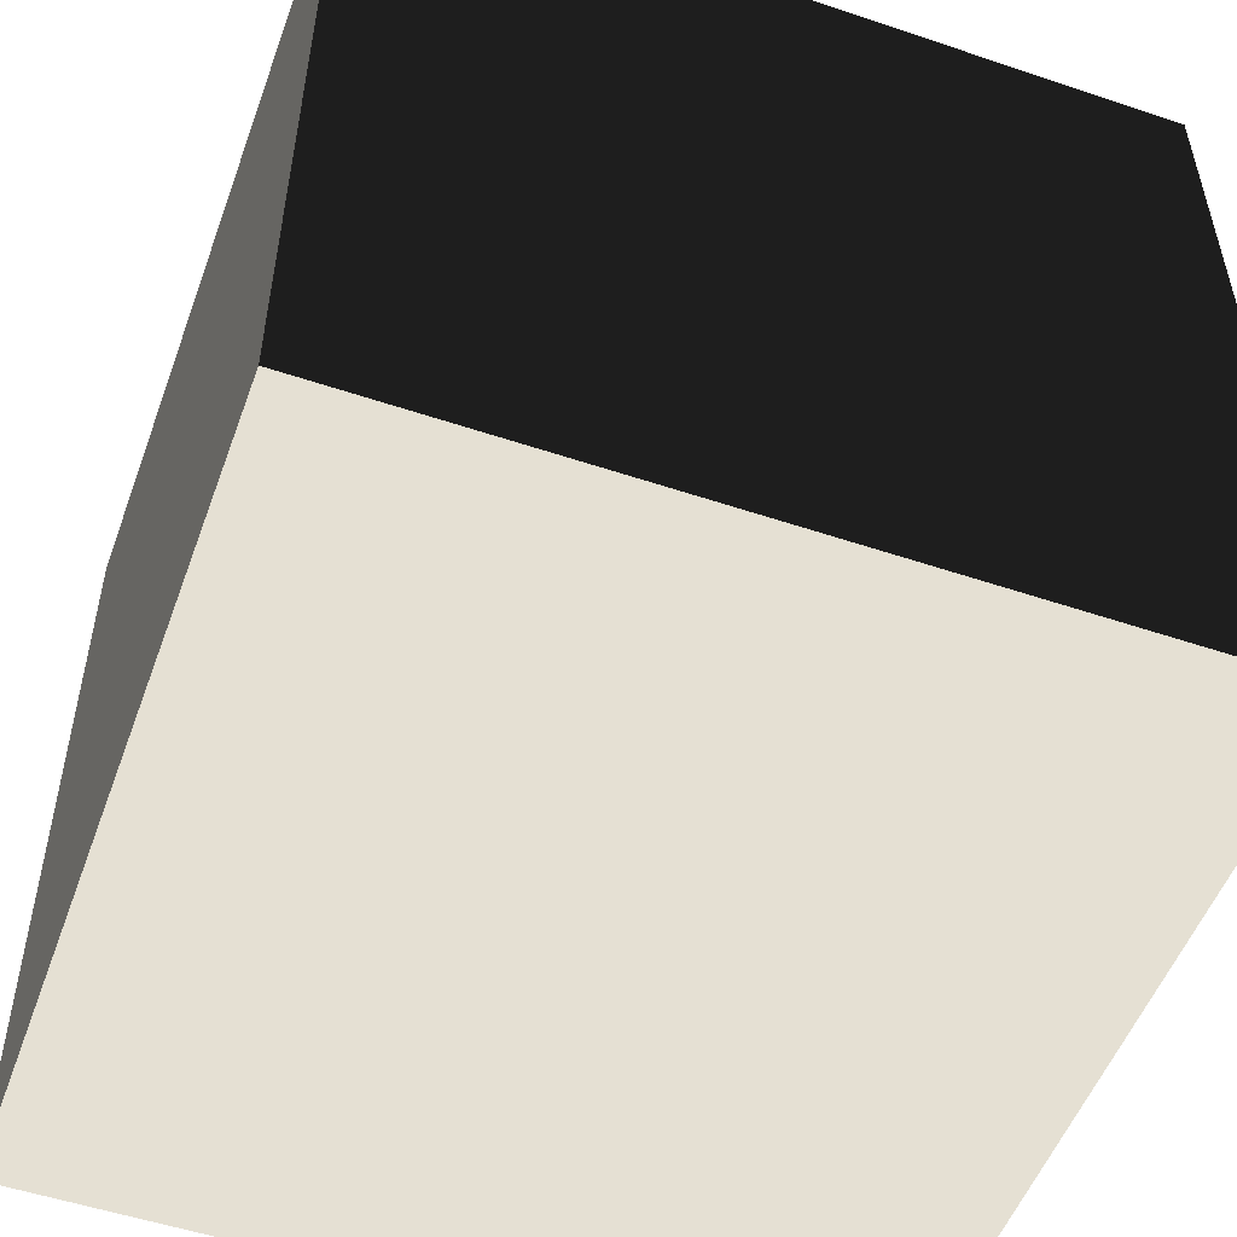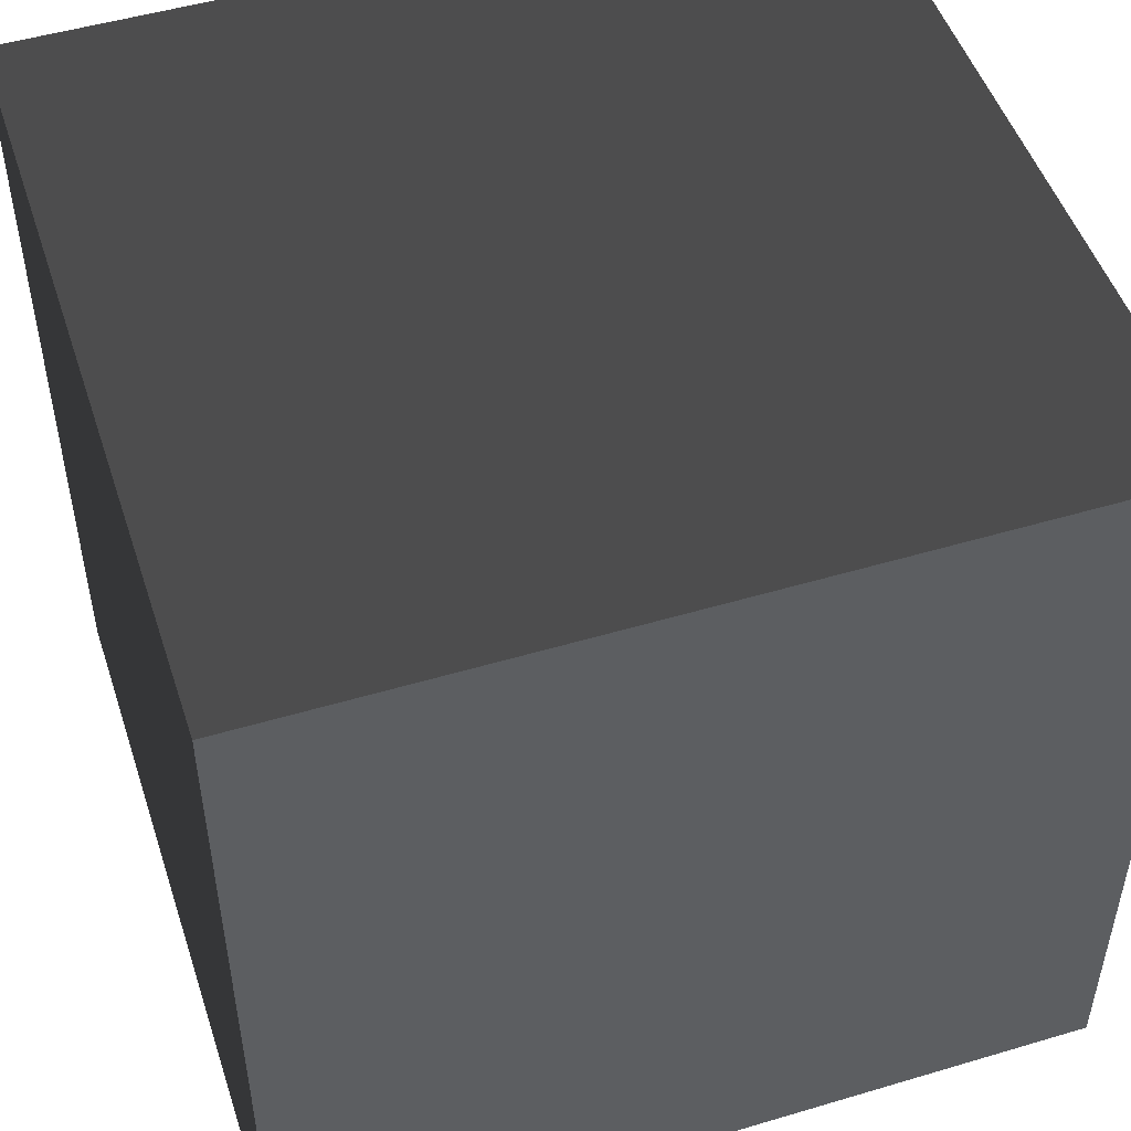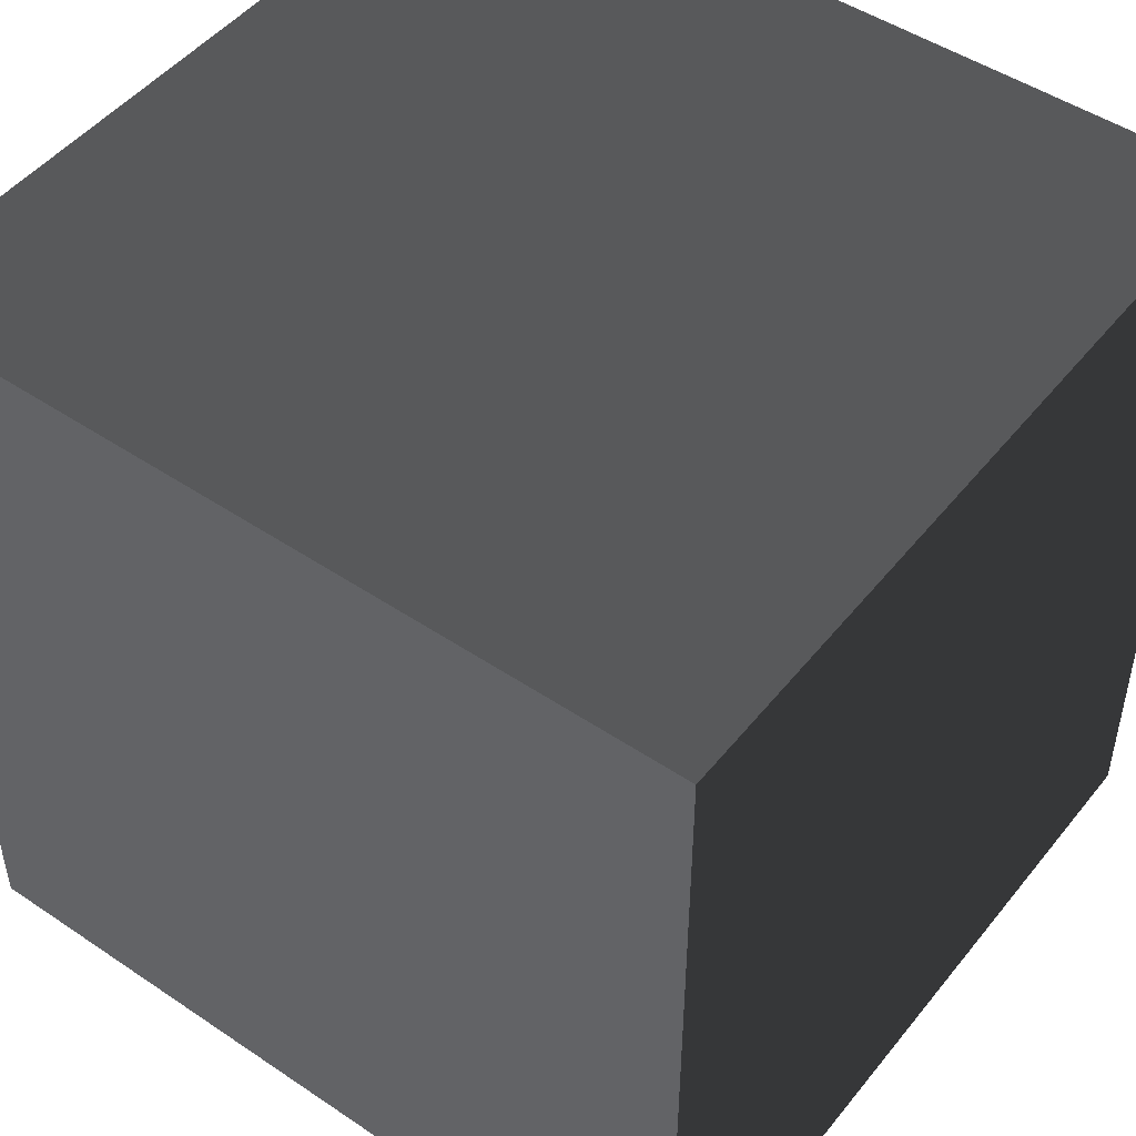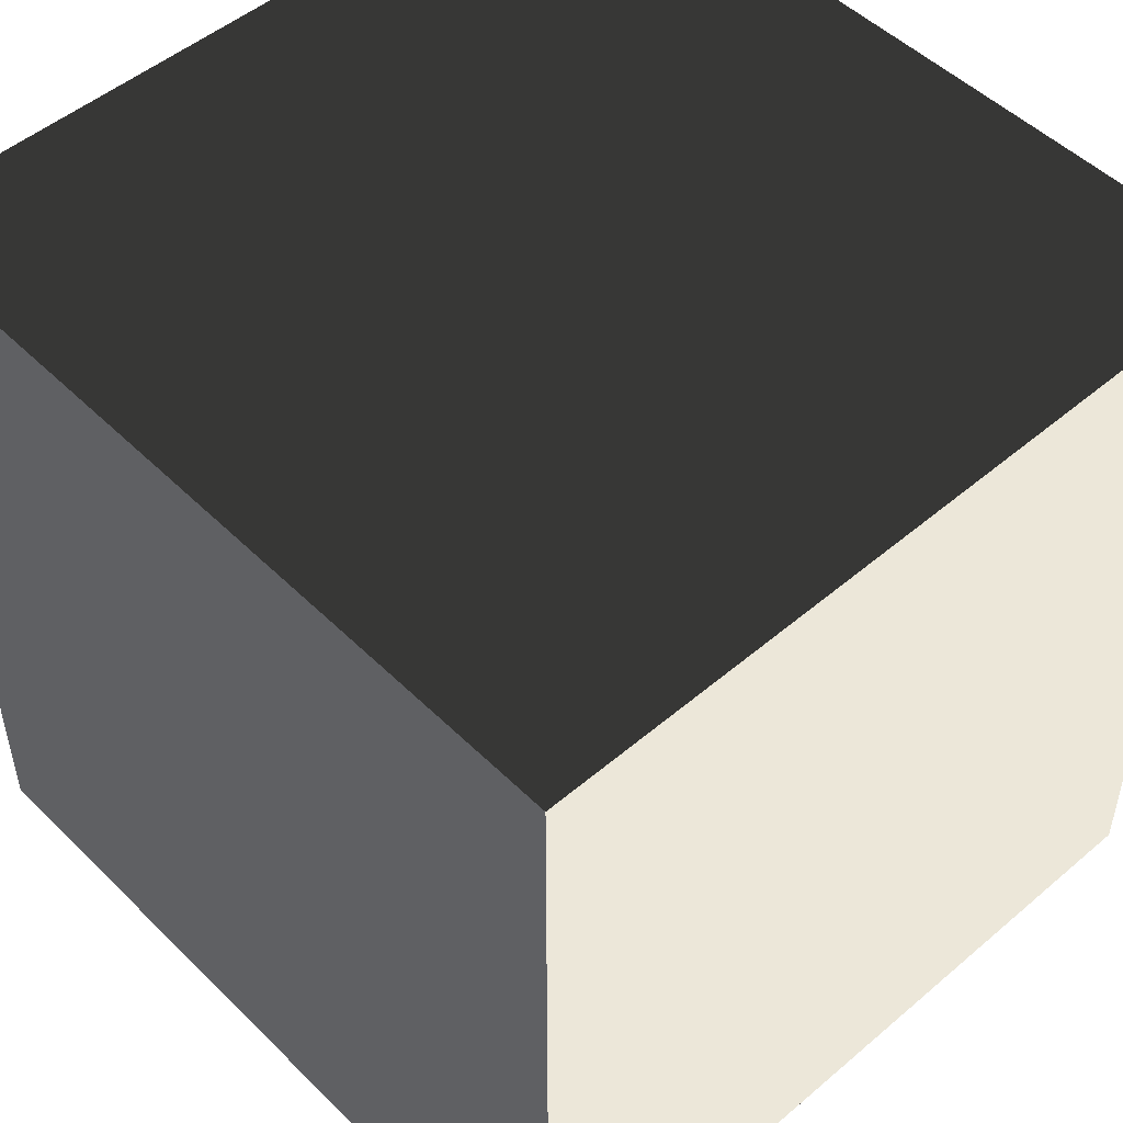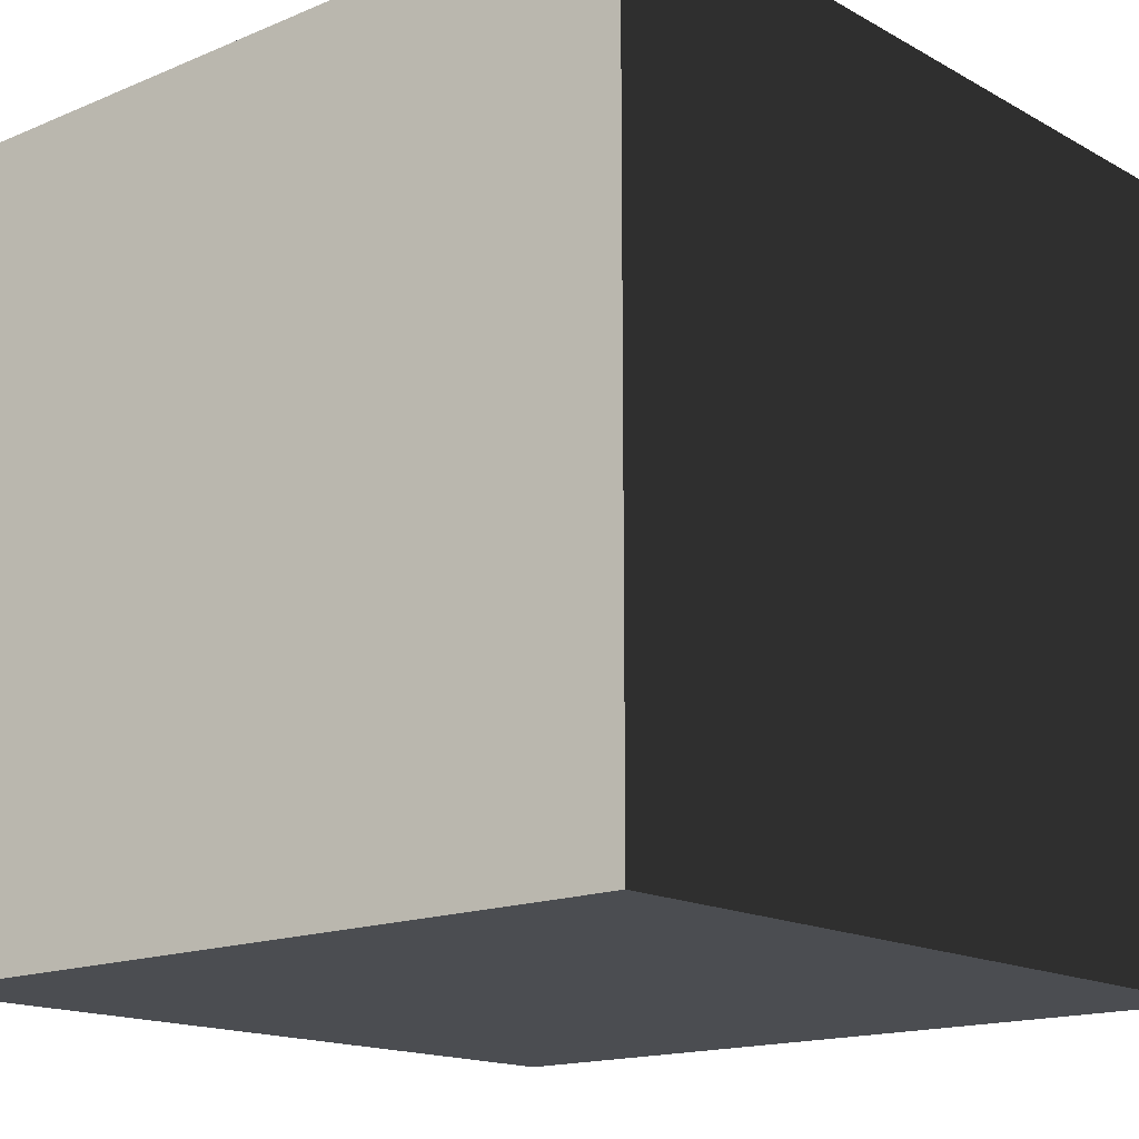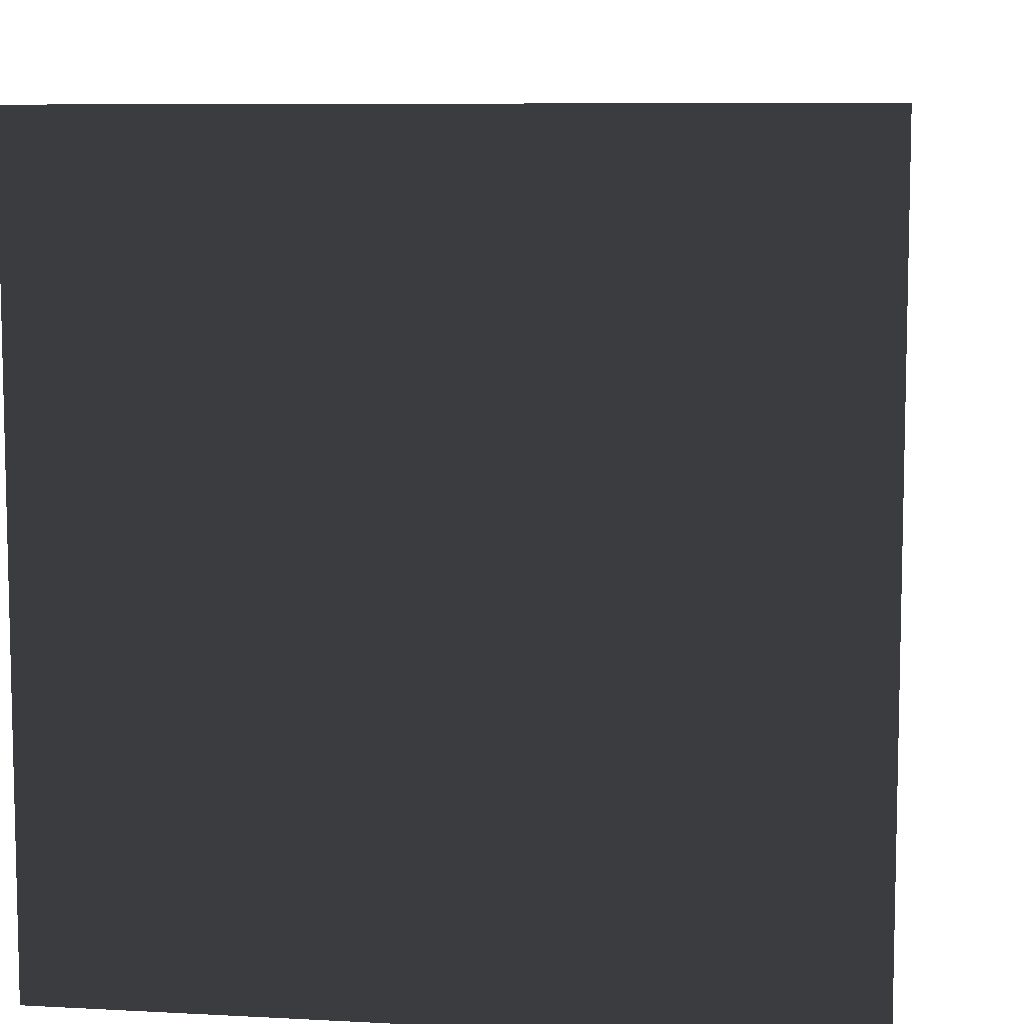
<metadata>
{"format":"obj","ext":"obj","renderer":"f3d","projection":"perspective","resolution":1024,"background":"white","views":[{"elev":-52.6,"azim":70.1,"up":"+Y"},{"elev":50.1,"azim":-18.1,"up":"+Y"},{"elev":48.5,"azim":-143.1,"up":"+Y"},{"elev":50.2,"azim":47.0,"up":"+Y"},{"elev":-15.8,"azim":-138.9,"up":"+Z"},{"elev":8.0,"azim":-81.6,"up":"+Y"}]}
</metadata>
<code>
v -101 -101 -98
v 101 -101 -98
v 101 101 -98
v -101 101 -98
v -101 -101 98
v 101 -101 98
v 101 101 98
v -101 101 98
v 0.000124 -101 0
v 101 0.000124 0
v -0.000124 101 0
v -101 -0.000124 0
f 7 8 5
f 5 6 7
f 4 3 1
f 2 1 3
f 9 1 2
f 9 2 6
f 9 6 5
f 9 5 1
f 10 2 3
f 10 3 7
f 10 7 6
f 10 6 2
f 11 3 4
f 11 4 8
f 11 8 7
f 11 7 3
f 12 4 1
f 12 1 5
f 12 5 8
f 12 8 4

</code>
